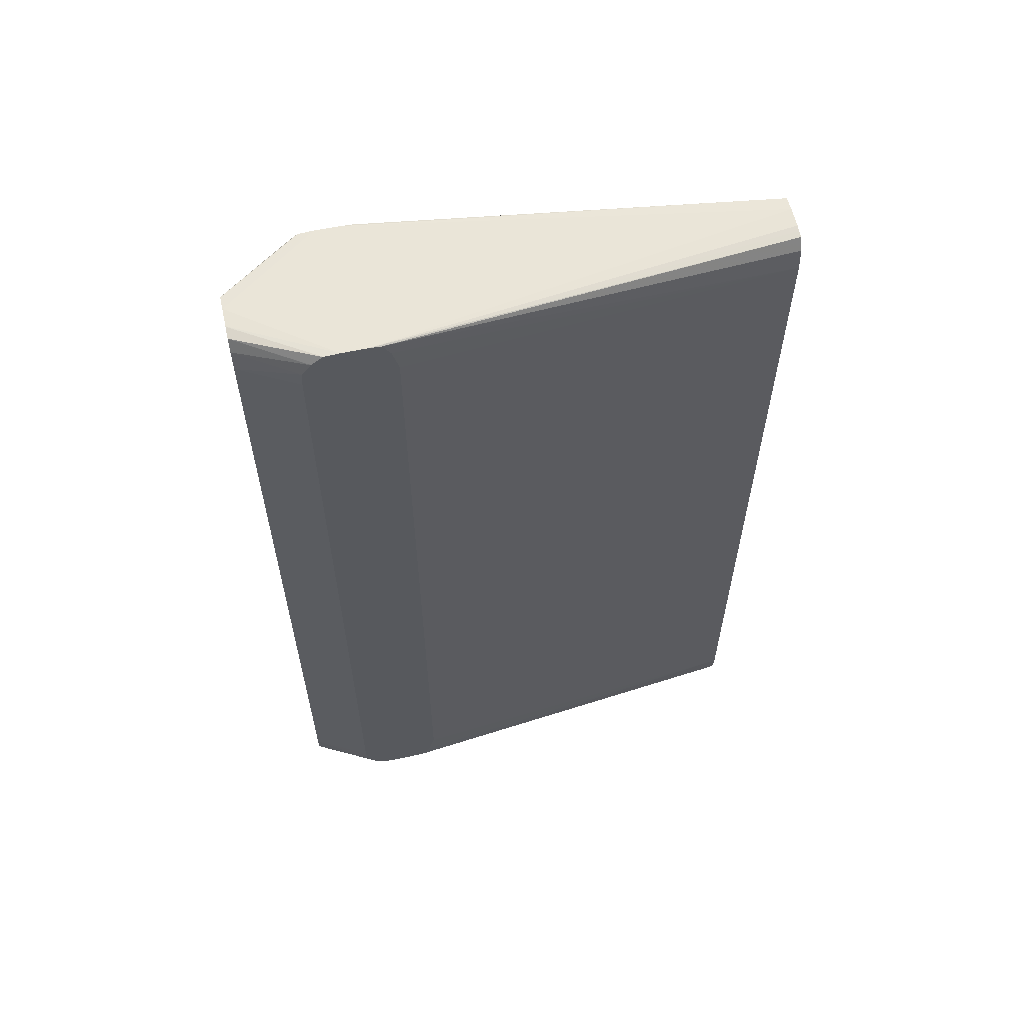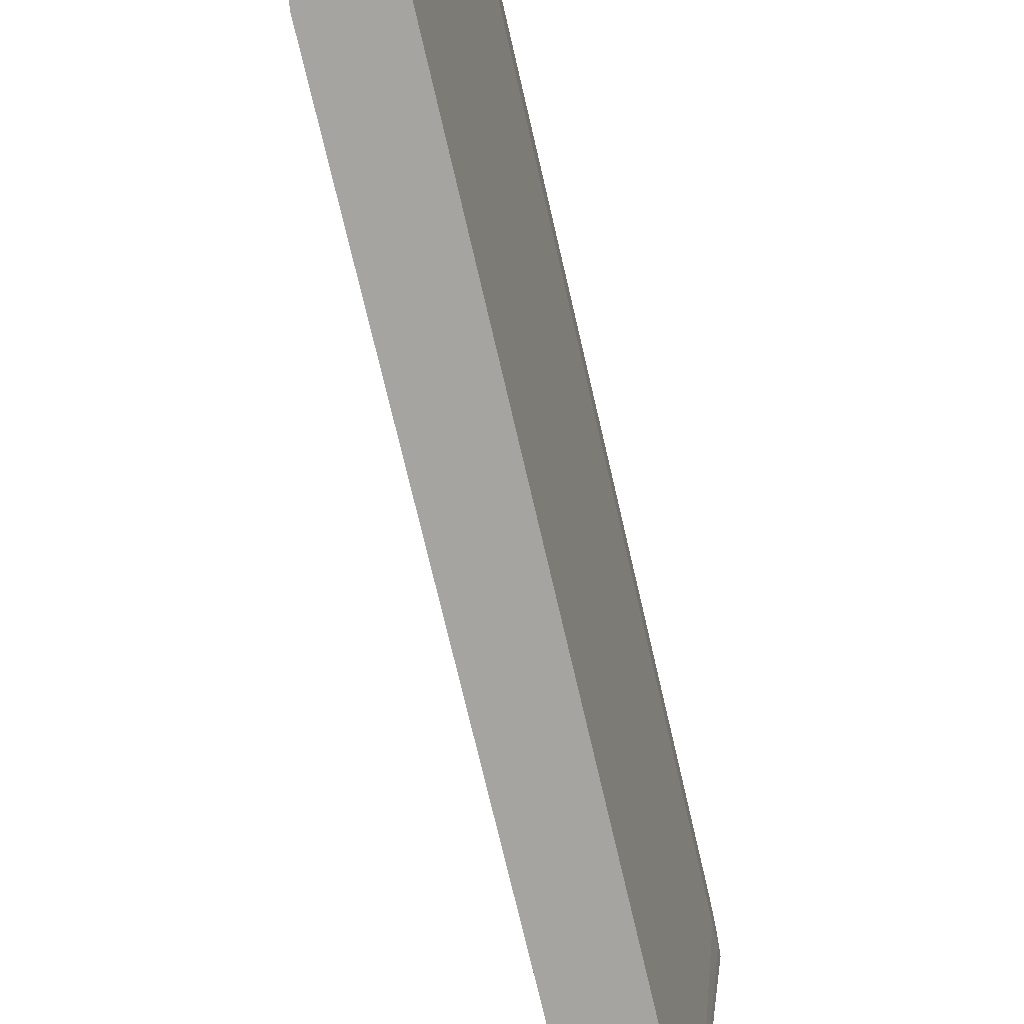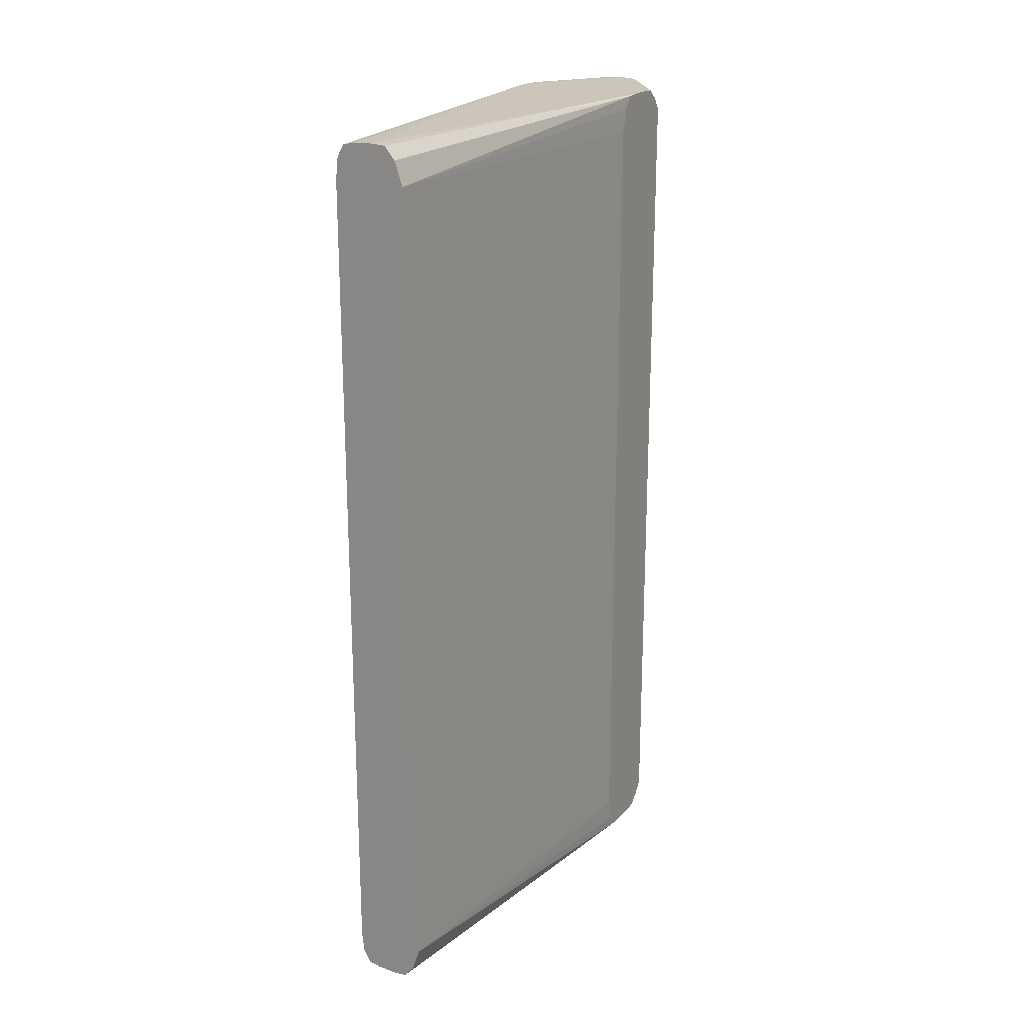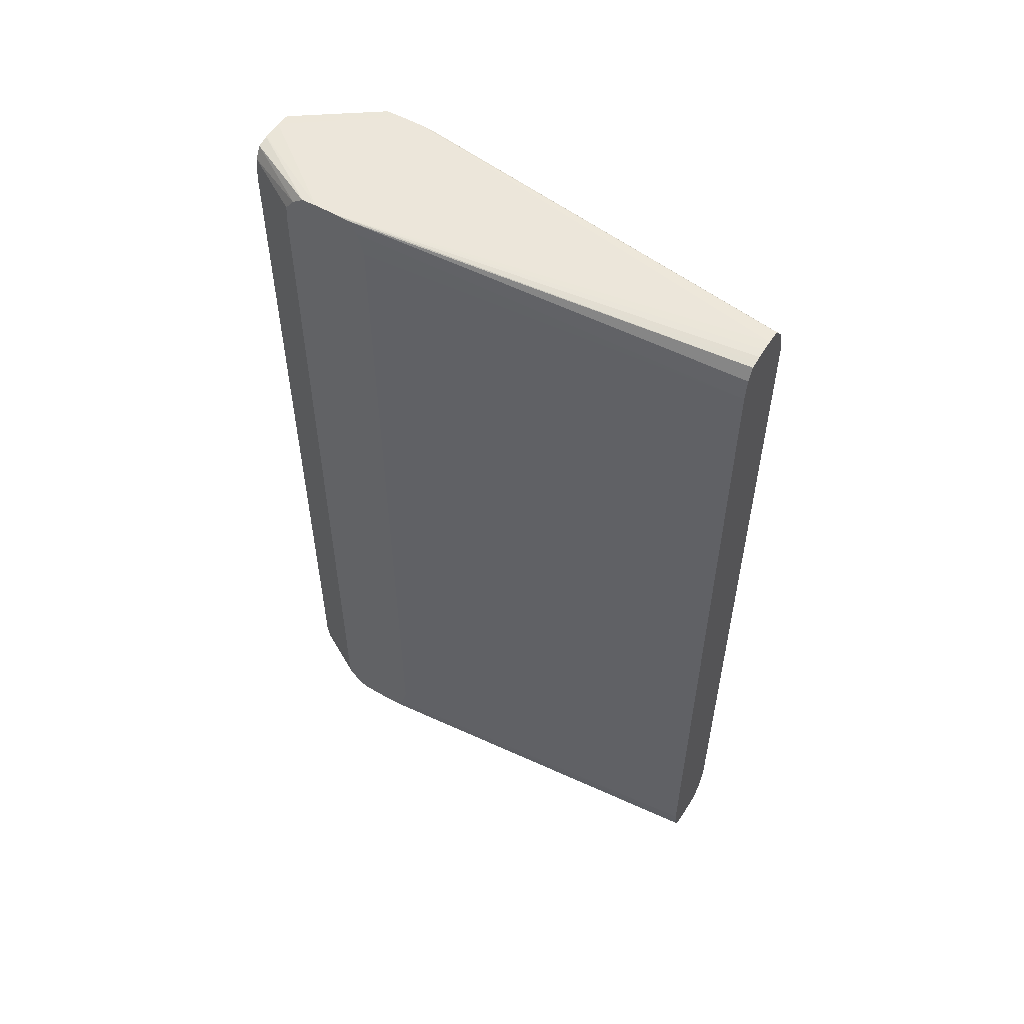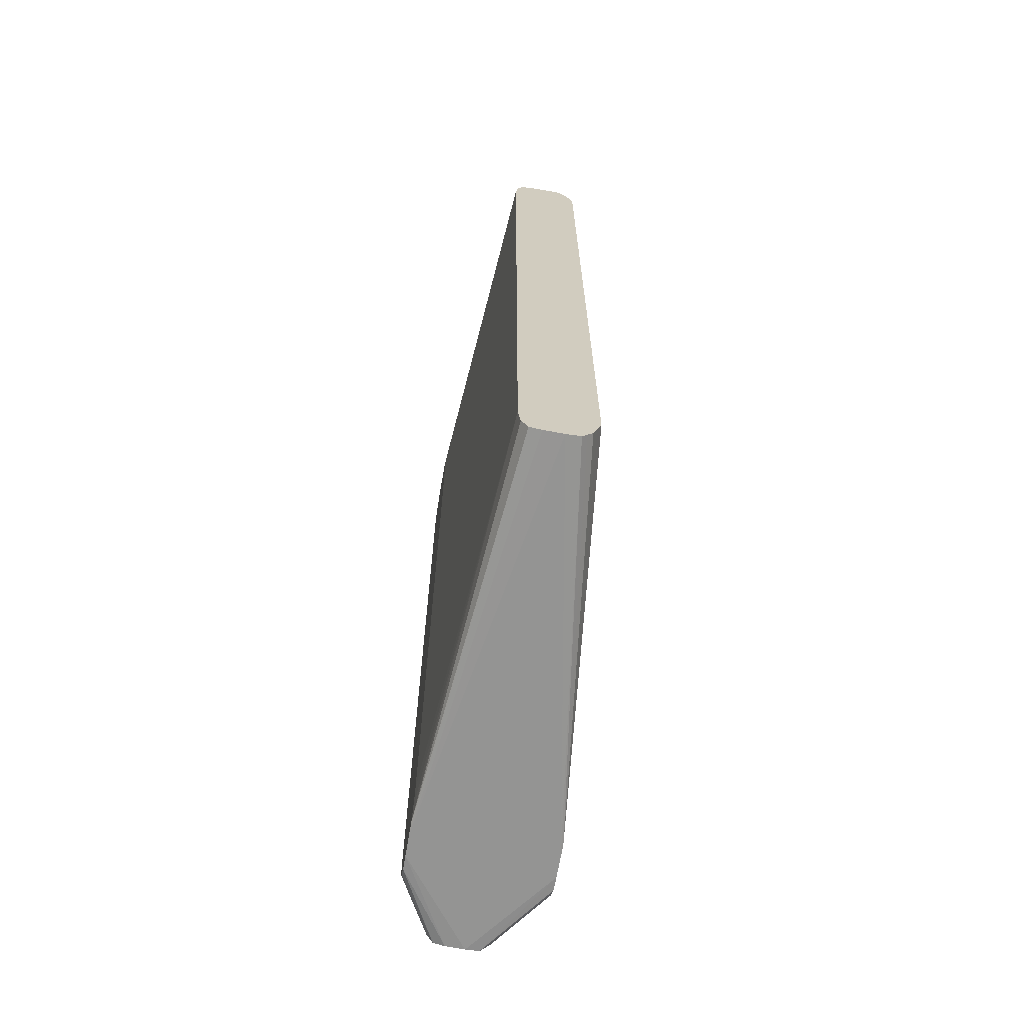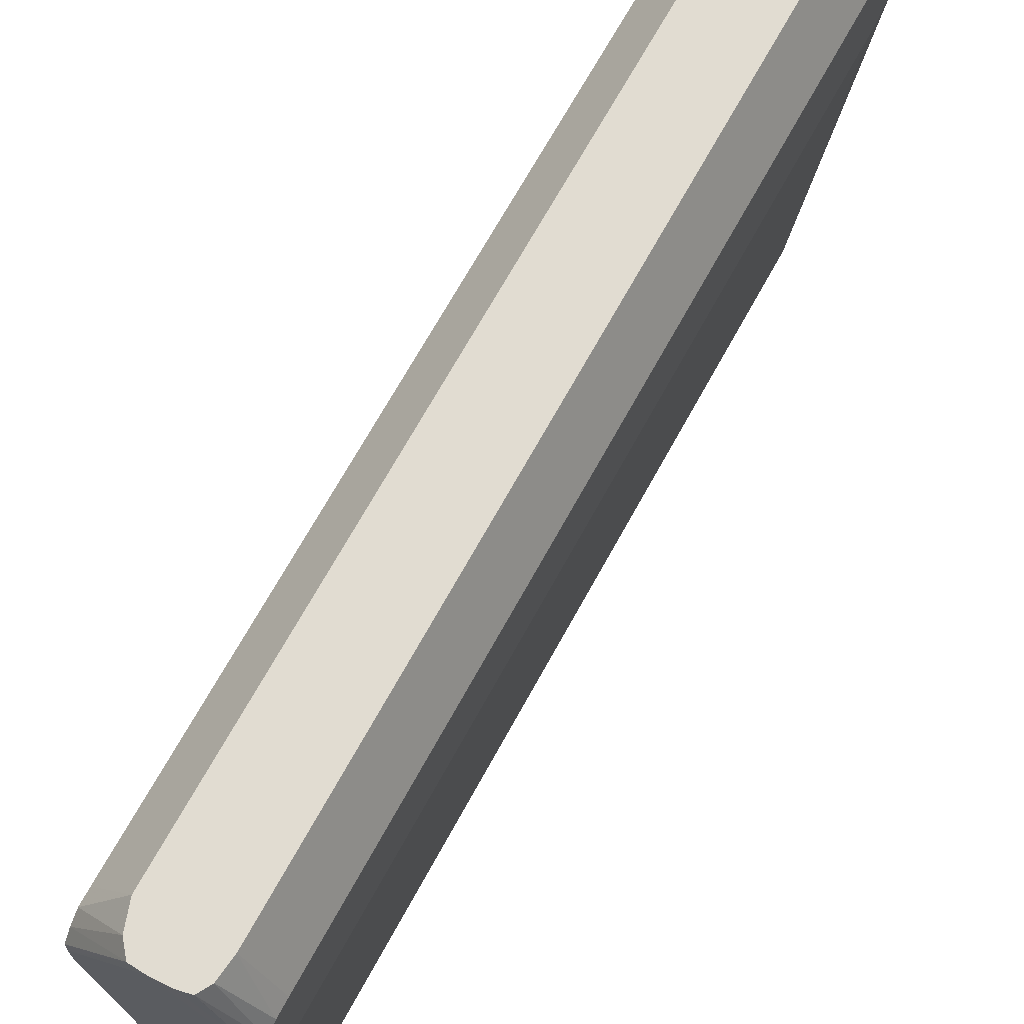
<metadata>
{"format":"obj","ext":"obj","renderer":"f3d","projection":"perspective","resolution":1024,"background":"white","views":[{"elev":59.0,"azim":77.4,"up":"+Y"},{"elev":-73.3,"azim":-166.9,"up":"+Z"},{"elev":20.8,"azim":-151.0,"up":"+Y"},{"elev":54.3,"azim":121.6,"up":"+Y"},{"elev":-67.0,"azim":170.3,"up":"+Y"},{"elev":69.2,"azim":28.8,"up":"+Z"}]}
</metadata>
<code>
v 4.479 -0.1545 1.39
v 4.455 -0.1545 1.358
v 4.504 -0.1545 1.358
v 4.486 -0.1542 1.39
v 4.474 -0.1542 1.39
v 4.455 -0.1542 1.363
v 4.455 -0.1545 1.35
v 4.504 -0.1545 1.35
v 4.504 -0.1542 1.363
v 4.49 -0.1533 1.39
v 4.474 -0.1542 1.39
v 4.455 -0.1542 1.363
v 4.455 -0.1542 1.345
v 4.474 -0.1542 1.208
v 4.477 -0.1543 1.208
v 4.479 -0.1545 1.208
v 4.504 -0.1542 1.345
v 4.486 -0.1542 1.208
v 4.49 -0.1533 1.208
v 4.504 -0.1512 1.367
v 4.49 -0.1533 1.39
v 4.474 -0.1541 1.39
v 4.455 -0.1509 1.367
v 4.455 -0.1498 1.342
v 4.468 -0.1417 1.208
v 4.469 -0.146 1.208
v 4.471 -0.1498 1.208
v 4.473 -0.1521 1.208
v 4.504 -0.1542 1.345
v 4.491 -0.1514 1.208
v 4.492 -0.1493 1.208
v 4.49 -0.1532 1.39
v 4.504 -0.1471 1.37
v 4.492 -0.1493 1.39
v 4.471 -0.1498 1.39
v 4.455 -0.1509 1.367
v 4.455 -0.1496 1.342
v 4.455 -0.1417 1.34
v 4.468 0.1417 1.208
v 4.504 -0.1499 1.342
v 4.493 -0.1453 1.208
v 4.493 -0.1417 1.208
v 4.504 -0.147 1.37
v 4.493 -0.1417 1.39
v 4.493 -0.1419 1.39
v 4.471 -0.1496 1.39
v 4.455 -0.1468 1.37
v 4.455 0.1417 1.34
v 4.455 0.1419 1.34
v 4.455 0.1498 1.342
v 4.455 0.1499 1.342
v 4.455 0.1542 1.345
v 4.469 0.1456 1.208
v 4.504 -0.1498 1.342
v 4.504 -0.1417 1.34
v 4.504 -0.142 1.34
v 4.493 0.1417 1.208
v 4.504 -0.1417 1.371
v 4.504 -0.1336 1.371
v 4.493 0.1417 1.39
v 4.468 -0.1417 1.39
v 4.455 -0.1417 1.37
v 4.471 0.1498 1.208
v 4.455 0.1542 1.345
v 4.504 0.1417 1.34
v 4.493 0.1457 1.208
v 4.504 0.1542 1.345
v 4.504 0.1498 1.342
v 4.504 0.1496 1.342
v 4.504 0.1339 1.371
v 4.504 0.1419 1.371
v 4.504 0.1471 1.37
v 4.492 0.1491 1.39
v 4.468 0.1417 1.39
v 4.455 0.1417 1.37
v 4.472 0.1519 1.208
v 4.455 0.1545 1.35
v 4.474 0.1542 1.208
v 4.492 0.1493 1.208
v 4.49 0.1533 1.208
v 4.504 0.1545 1.35
v 4.492 0.1493 1.39
v 4.504 0.1512 1.367
v 4.468 0.1419 1.39
v 4.455 0.1468 1.37
v 4.455 0.1545 1.358
v 4.479 0.1545 1.208
v 4.488 0.1538 1.208
v 4.486 0.1542 1.208
v 4.483 0.1543 1.208
v 4.504 0.1545 1.358
v 4.49 0.1533 1.39
v 4.504 0.1512 1.367
v 4.471 0.1498 1.39
v 4.455 0.1508 1.367
v 4.479 0.1545 1.39
v 4.455 0.1542 1.363
v 4.474 0.1542 1.39
v 4.486 0.1542 1.39
v 4.504 0.1542 1.363
v 4.504 0.1542 1.363
v 4.486 0.1542 1.39
v 4.471 0.1499 1.39
v 4.455 0.1509 1.367
v 4.455 0.1541 1.363
f 1 2 7
f 1 7 16
f 1 16 8
f 1 8 3
f 1 3 4
f 1 4 10
f 1 10 21
f 1 21 32
f 1 32 34
f 1 34 45
f 1 45 44
f 1 44 60
f 1 60 73
f 1 73 82
f 1 82 92
f 1 92 102
f 1 102 99
f 1 99 96
f 1 96 98
f 1 98 103
f 1 103 94
f 1 94 84
f 1 84 74
f 1 74 61
f 1 61 46
f 1 46 35
f 1 35 22
f 1 22 11
f 1 11 5
f 1 5 2
f 2 5 6
f 2 6 12
f 2 12 23
f 2 23 36
f 2 36 47
f 2 47 62
f 2 62 75
f 2 75 85
f 2 85 95
f 2 95 104
f 2 104 105
f 2 105 97
f 2 97 86
f 2 86 77
f 2 77 64
f 2 64 52
f 2 52 51
f 2 51 50
f 2 50 49
f 2 49 48
f 2 48 38
f 2 38 37
f 2 37 24
f 2 24 13
f 2 13 7
f 3 8 17
f 3 17 29
f 3 29 40
f 3 40 54
f 3 54 56
f 3 56 55
f 3 55 65
f 3 65 69
f 3 69 68
f 3 68 67
f 3 67 81
f 3 81 91
f 3 91 100
f 3 100 101
f 3 101 93
f 3 93 83
f 3 83 72
f 3 72 71
f 3 71 70
f 3 70 59
f 3 59 58
f 3 58 43
f 3 43 33
f 3 33 20
f 3 20 9
f 3 9 4
f 4 9 10
f 5 11 6
f 6 11 12
f 7 13 14
f 7 14 15
f 7 15 16
f 8 16 18
f 8 18 19
f 8 19 17
f 9 20 21
f 9 21 10
f 11 22 12
f 12 22 23
f 13 24 25
f 13 25 26
f 13 26 27
f 13 27 28
f 13 28 14
f 14 28 27
f 14 27 26
f 14 26 25
f 14 25 39
f 14 39 53
f 14 53 63
f 14 63 76
f 14 76 78
f 14 78 87
f 14 87 90
f 14 90 89
f 14 89 88
f 14 88 80
f 14 80 79
f 14 79 66
f 14 66 57
f 14 57 42
f 14 42 41
f 14 41 31
f 14 31 30
f 14 30 19
f 14 19 18
f 14 18 16
f 14 16 15
f 17 19 30
f 17 30 31
f 17 31 29
f 20 32 21
f 20 33 34
f 20 34 32
f 22 35 36
f 22 36 23
f 24 37 25
f 25 37 38
f 25 38 48
f 25 48 39
f 29 31 41
f 29 41 42
f 29 42 40
f 33 43 44
f 33 44 45
f 33 45 34
f 35 46 47
f 35 47 36
f 39 48 49
f 39 49 50
f 39 50 51
f 39 51 52
f 39 52 53
f 40 42 54
f 42 55 56
f 42 56 54
f 42 57 65
f 42 65 55
f 43 58 44
f 44 58 59
f 44 59 70
f 44 70 60
f 46 61 47
f 47 61 62
f 52 63 53
f 52 64 63
f 57 66 67
f 57 67 68
f 57 68 69
f 57 69 65
f 60 70 71
f 60 71 72
f 60 72 73
f 61 74 75
f 61 75 62
f 63 64 76
f 64 77 78
f 64 78 76
f 66 79 67
f 67 80 81
f 67 79 80
f 72 82 73
f 72 83 82
f 74 84 85
f 74 85 75
f 77 86 96
f 77 96 91
f 77 91 81
f 77 81 87
f 77 87 78
f 80 88 81
f 81 89 90
f 81 90 87
f 81 88 89
f 82 83 92
f 83 93 92
f 84 94 85
f 85 94 95
f 86 97 98
f 86 98 96
f 91 96 99
f 91 99 100
f 92 93 101
f 92 101 100
f 92 100 102
f 94 103 104
f 94 104 95
f 97 105 98
f 98 105 104
f 98 104 103
f 99 102 100

</code>
